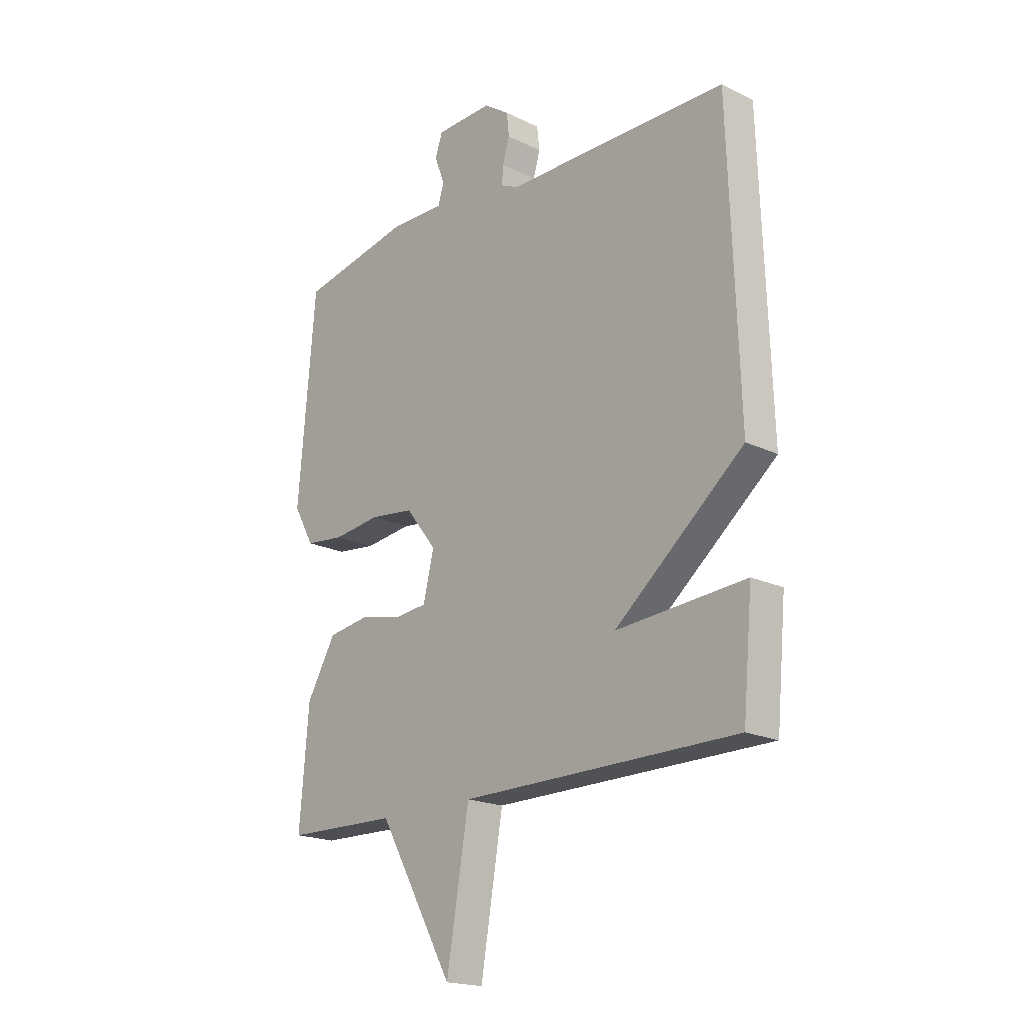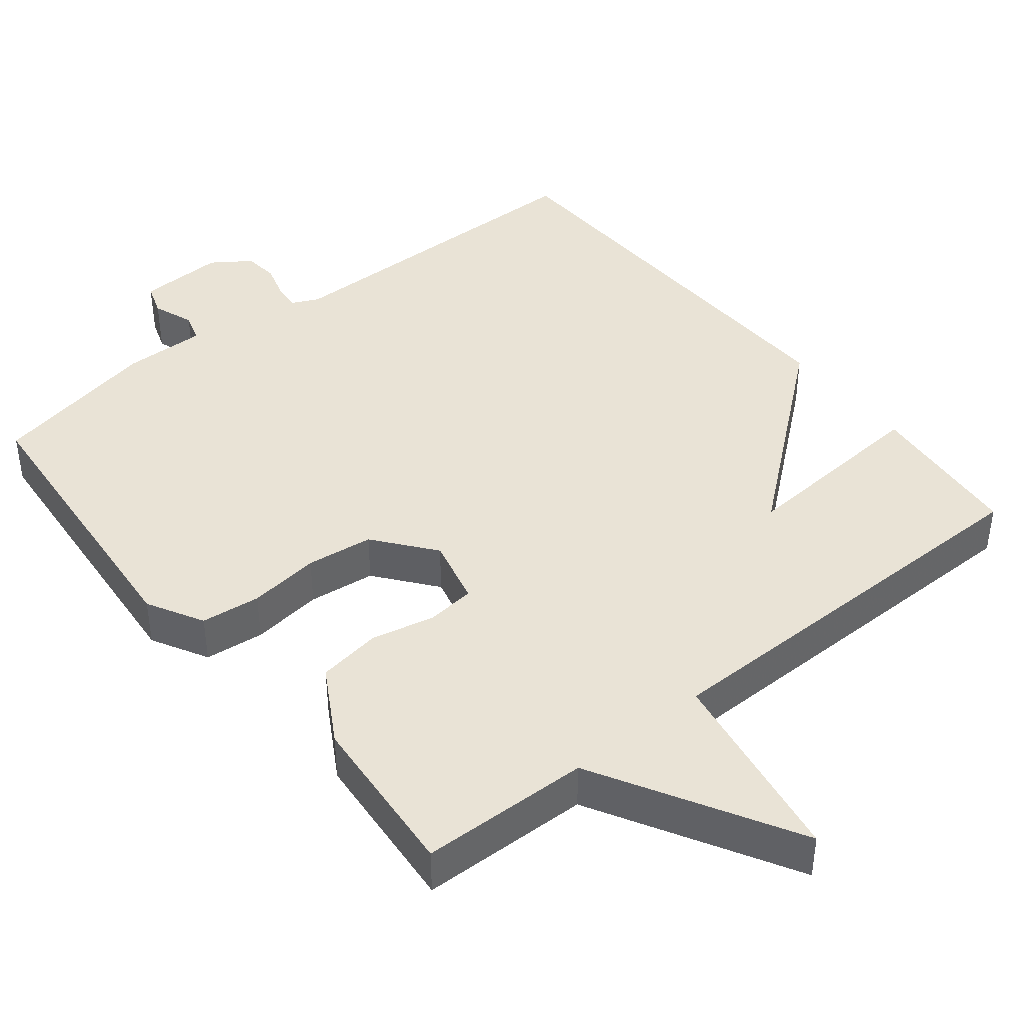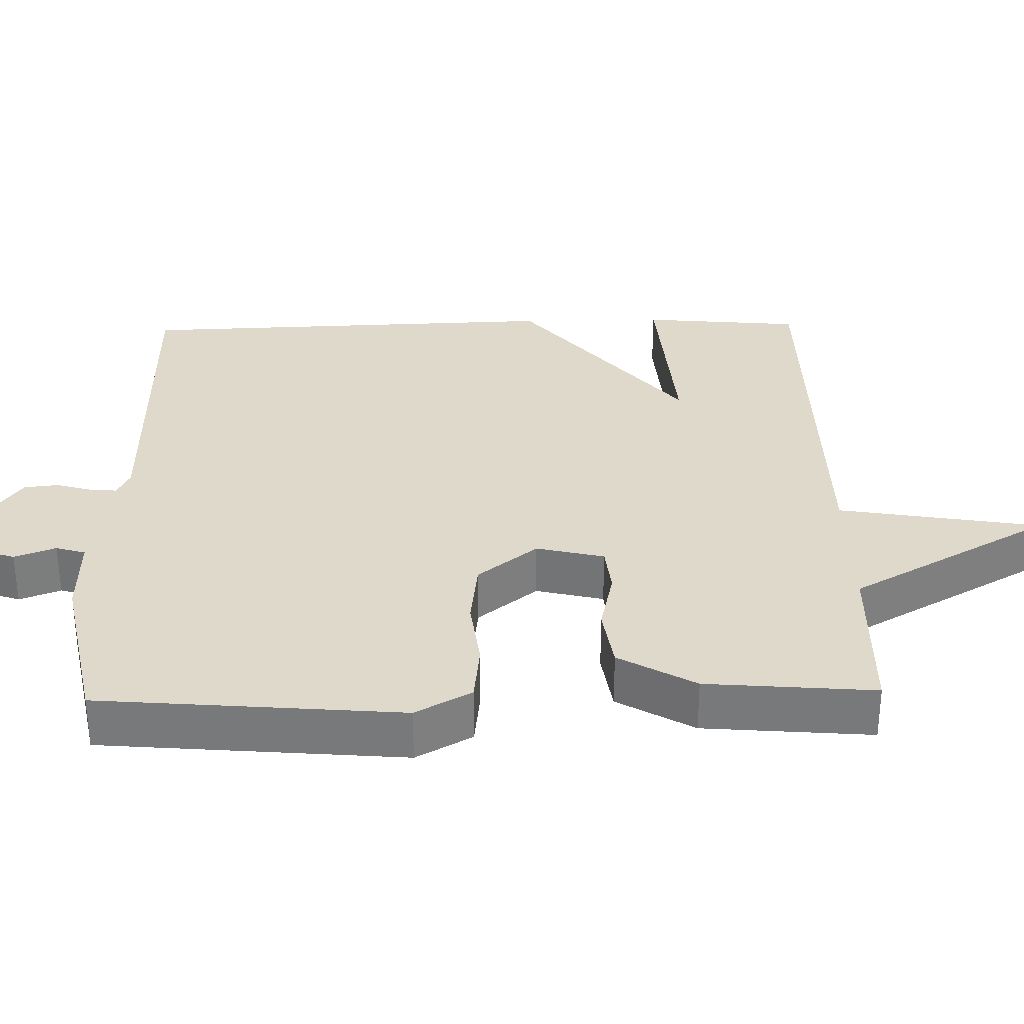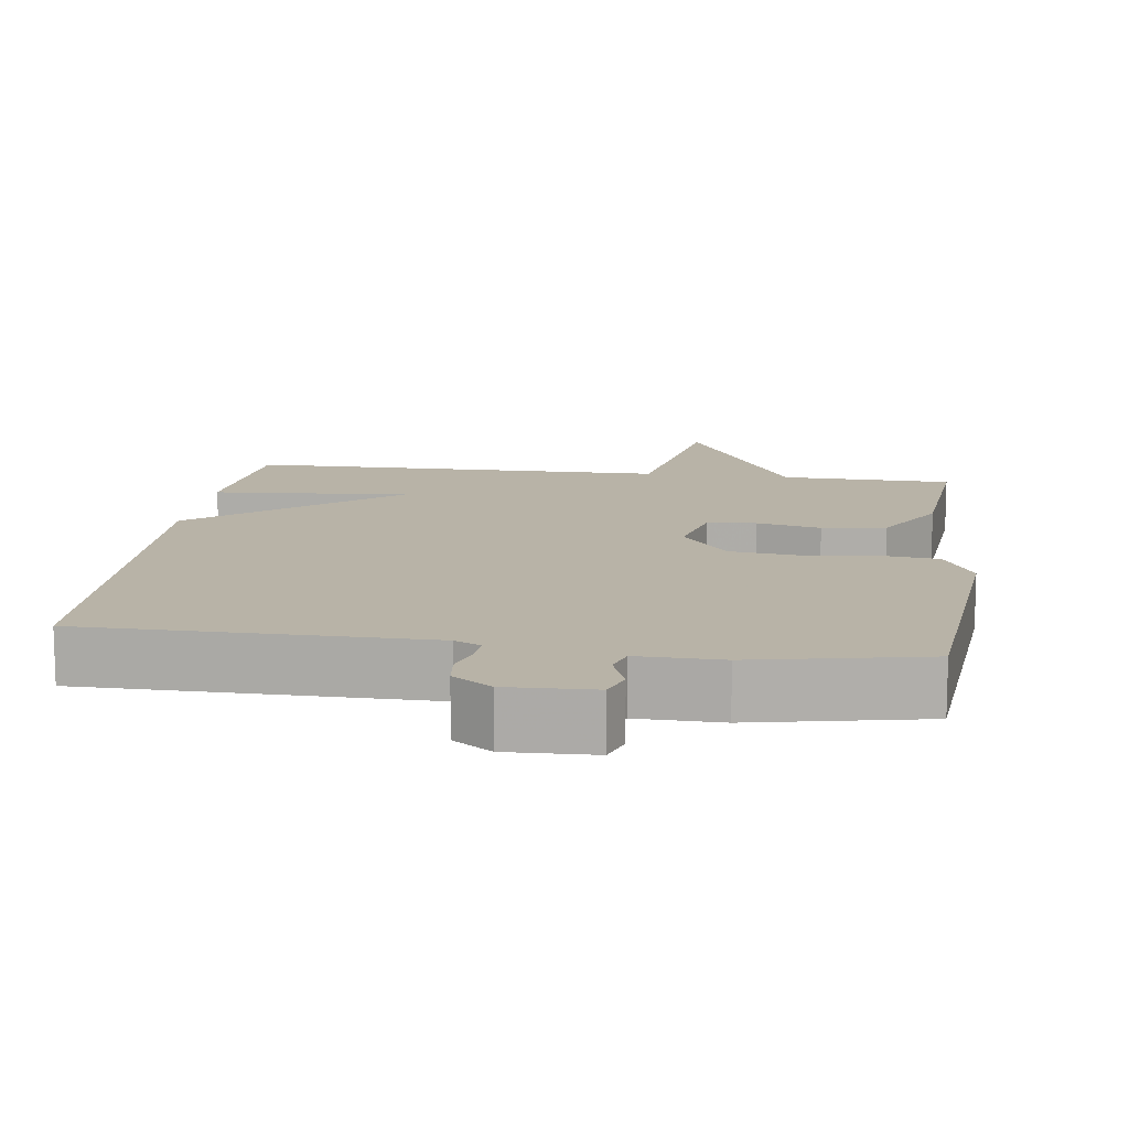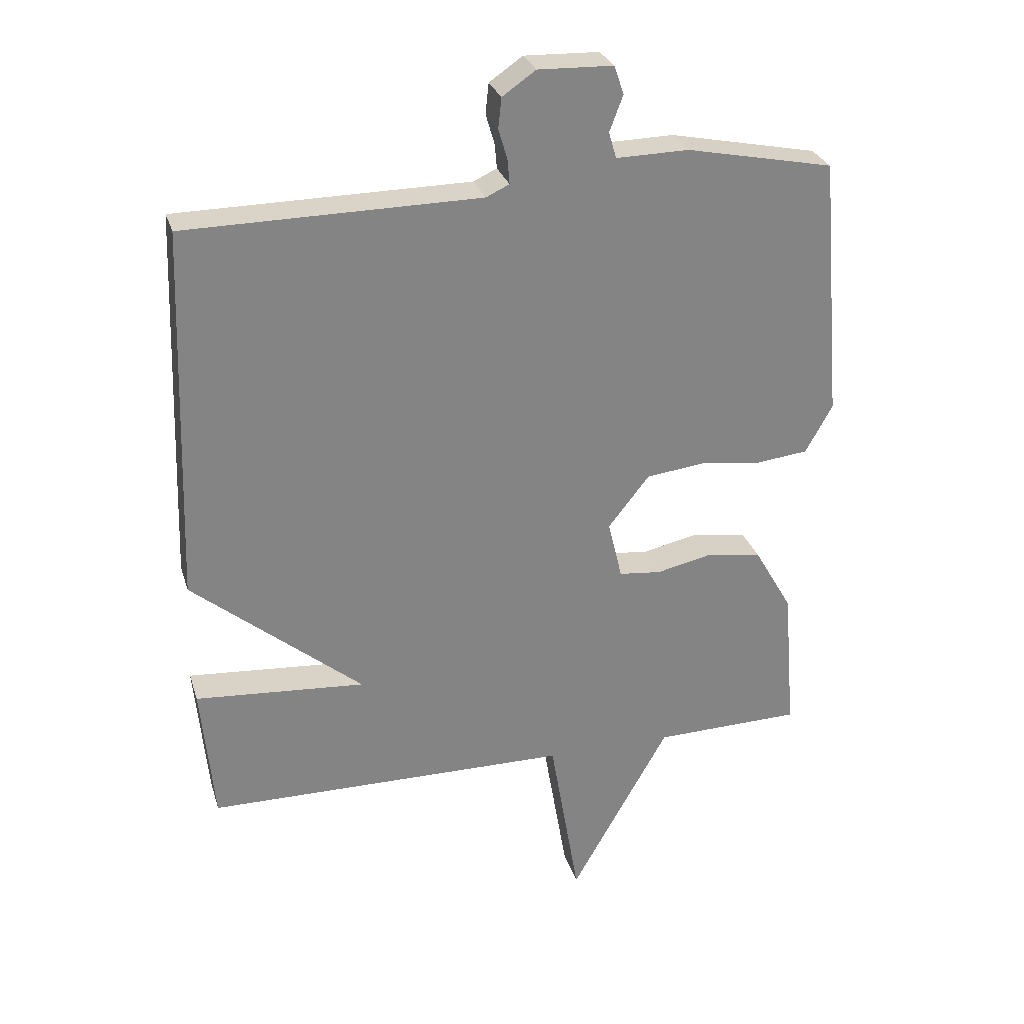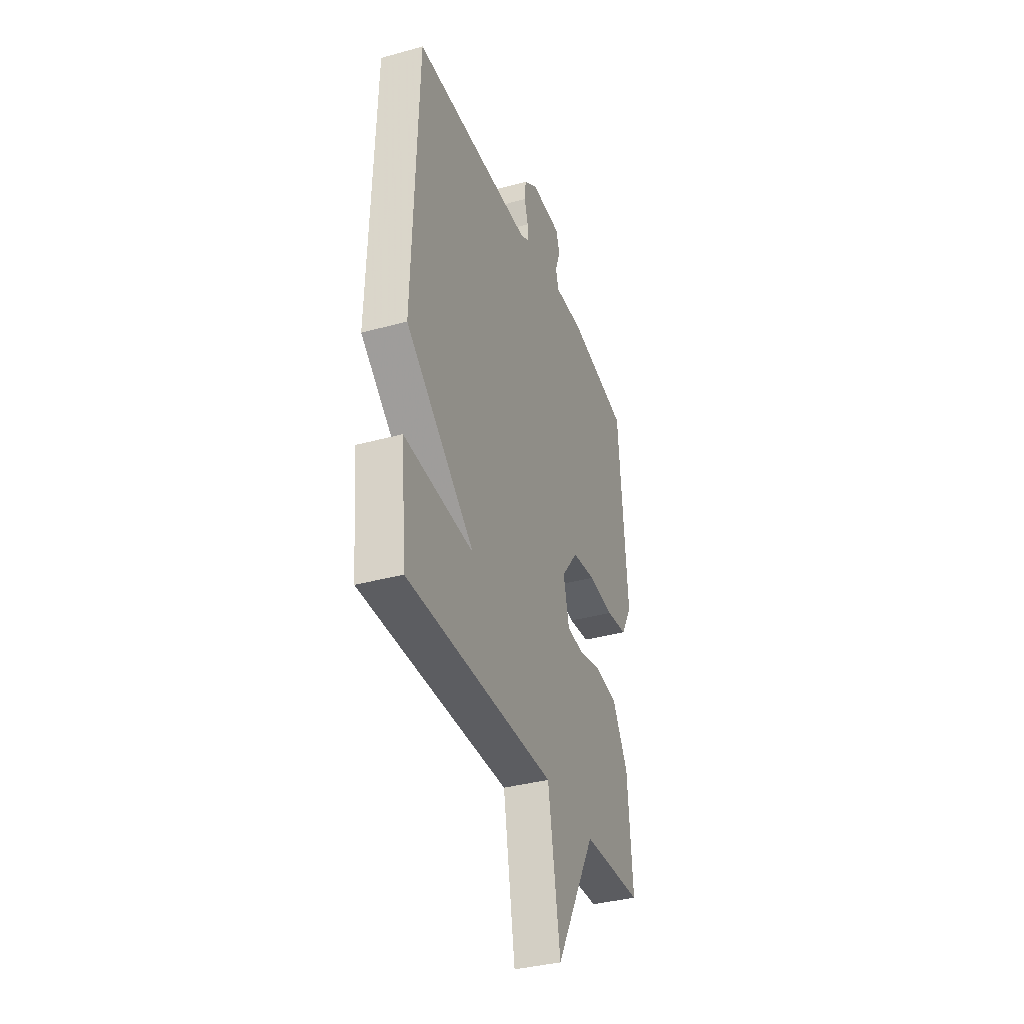
<metadata>
{"format":"obj","ext":"obj","renderer":"f3d","projection":"perspective","resolution":1024,"background":"white","views":[{"elev":-19.2,"azim":-132.4,"up":"+Z"},{"elev":42.0,"azim":141.3,"up":"+Y"},{"elev":31.8,"azim":88.8,"up":"+Y"},{"elev":12.7,"azim":7.8,"up":"+Y"},{"elev":28.6,"azim":-15.8,"up":"+Z"},{"elev":-36.0,"azim":-70.1,"up":"+Z"}]}
</metadata>
<code>
v 0.5 0.07 0.5
v 0.535 0.07 0.09
v 0.493 0.07 0.014
v 0.412 0.07 0.005
v 0.315 0.07 0.017
v 0.224 0.07 0.006
v 0.16 0.07 -0.075
v 0.182 0.07 -0.167
v 0.248 0.07 -0.174
v 0.335 0.07 -0.155
v 0.421 0.07 -0.168
v 0.481 0.07 -0.272
v 0.5 0.07 -0.5
v 0.269 0.07 -0.505
v 0.115 0.07 -0.778
v 0.069 0.07 -0.505
v -0.5 0.07 -0.5
v -0.52 0.07 -0.284
v -0.254 0.07 -0.304
v -0.52 0.07 -0.084
v -0.5 0.07 0.5
v -0.042 0.07 0.504
v -0.006 0.07 0.521
v -0.009 0.07 0.558
v -0.023 0.07 0.606
v -0.018 0.07 0.653
v 0.034 0.07 0.689
v 0.151 0.07 0.685
v 0.166 0.07 0.641
v 0.145 0.07 0.585
v 0.157 0.07 0.545
v 0.27 0.07 0.547
v 0.5 0 0.5
v 0.535 0 0.09
v 0.493 0 0.014
v 0.412 0 0.005
v 0.315 0 0.017
v 0.224 0 0.006
v 0.16 0 -0.075
v 0.182 0 -0.167
v 0.248 0 -0.174
v 0.335 0 -0.155
v 0.421 0 -0.168
v 0.481 0 -0.272
v 0.5 0 -0.5
v 0.269 0 -0.505
v 0.115 0 -0.778
v 0.069 0 -0.505
v -0.5 0 -0.5
v -0.52 0 -0.284
v -0.254 0 -0.304
v -0.52 0 -0.084
v -0.5 0 0.5
v -0.042 0 0.504
v -0.006 0 0.521
v -0.009 0 0.558
v -0.023 0 0.606
v -0.018 0 0.653
v 0.034 0 0.689
v 0.151 0 0.685
v 0.166 0 0.641
v 0.145 0 0.585
v 0.157 0 0.545
v 0.27 0 0.547
f 3 4 5
f 2 3 5
f 1 2 5
f 32 1 5
f 31 32 5
f 30 31 5 6
f 28 29 30
f 27 28 30
f 26 27 30
f 25 26 30
f 24 25 30
f 30 6 7
f 24 30 7
f 23 24 7
f 22 23 7 8
f 21 22 8
f 20 21 8
f 19 20 8
f 16 17 18 19
f 16 19 8 9
f 9 10 11
f 16 9 11
f 15 16 11
f 14 15 11
f 11 12 13 14
f 37 36 35
f 37 35 34
f 37 34 33
f 37 33 64
f 37 64 63
f 38 37 63 62
f 62 61 60
f 62 60 59
f 62 59 58
f 62 58 57
f 62 57 56
f 39 38 62
f 39 62 56
f 39 56 55
f 40 39 55 54
f 40 54 53
f 40 53 52
f 40 52 51
f 51 50 49 48
f 41 40 51 48
f 43 42 41
f 43 41 48
f 43 48 47
f 43 47 46
f 46 45 44 43
f 1 33 34 2
f 2 34 35 3
f 3 35 36 4
f 4 36 37 5
f 5 37 38 6
f 6 38 39 7
f 7 39 40 8
f 8 40 41 9
f 9 41 42 10
f 10 42 43 11
f 11 43 44 12
f 12 44 45 13
f 13 45 46 14
f 14 46 47 15
f 15 47 48 16
f 16 48 49 17
f 17 49 50 18
f 18 50 51 19
f 19 51 52 20
f 20 52 53 21
f 21 53 54 22
f 22 54 55 23
f 23 55 56 24
f 24 56 57 25
f 25 57 58 26
f 26 58 59 27
f 27 59 60 28
f 28 60 61 29
f 29 61 62 30
f 30 62 63 31
f 31 63 64 32
f 32 64 33 1

</code>
